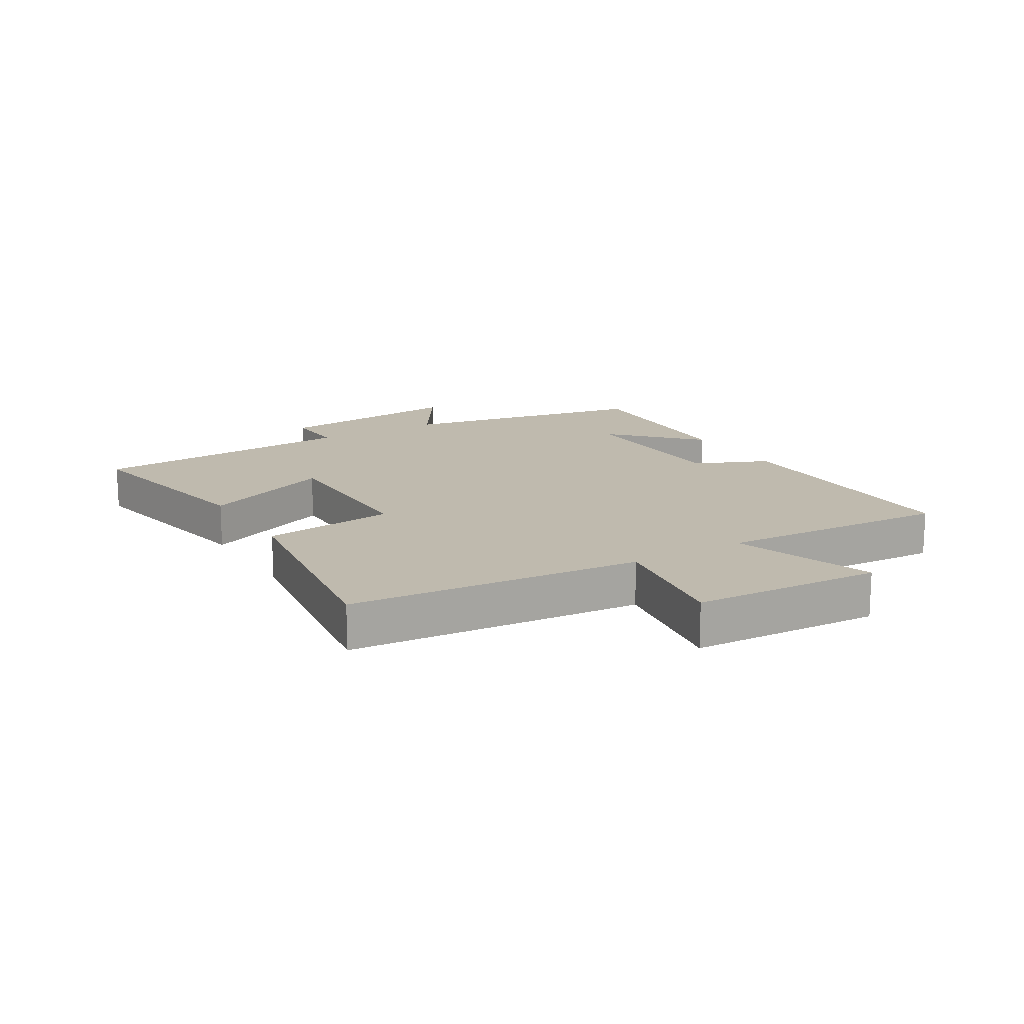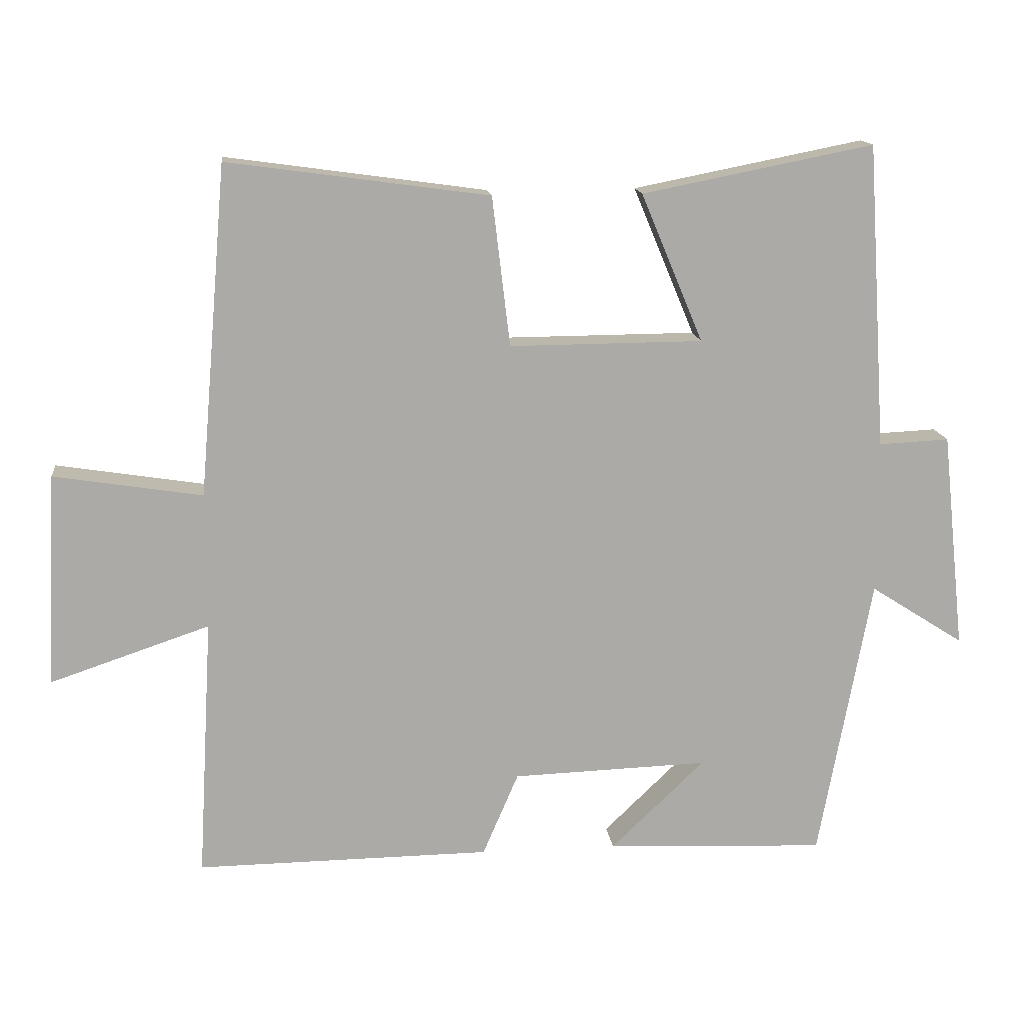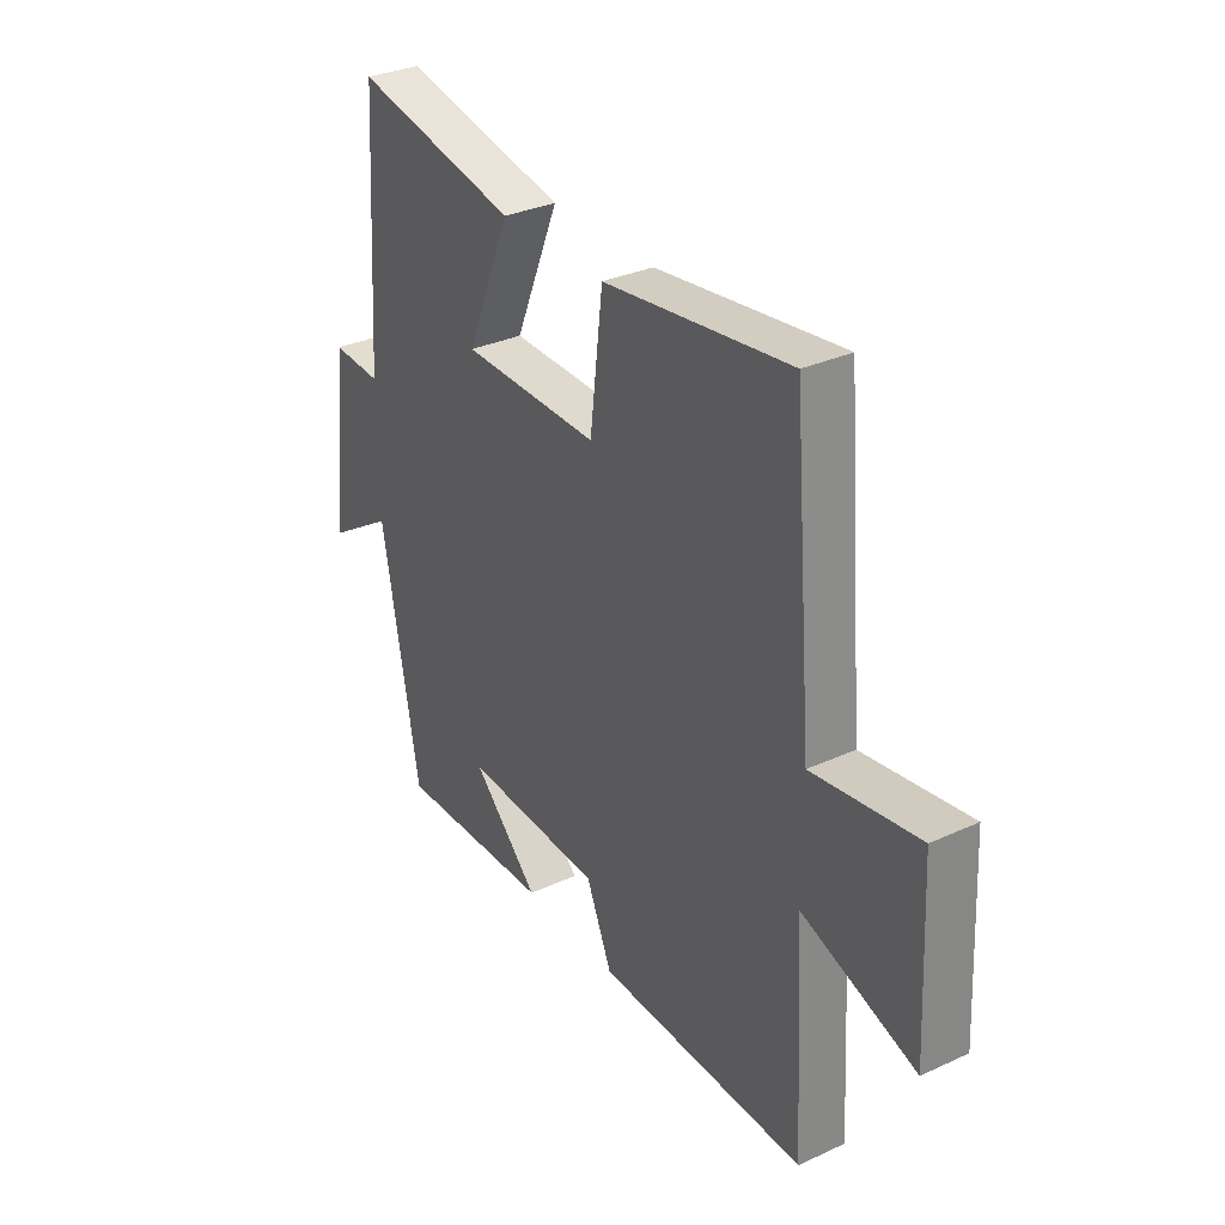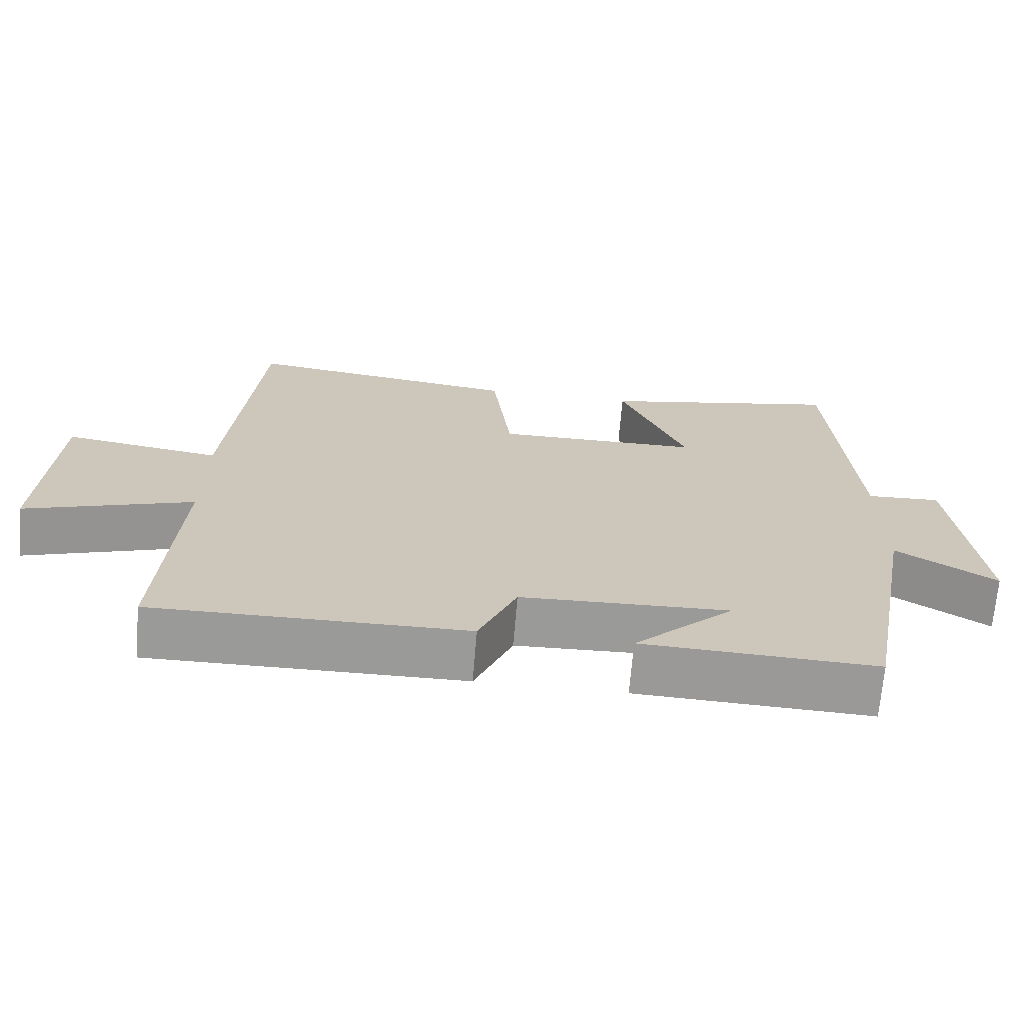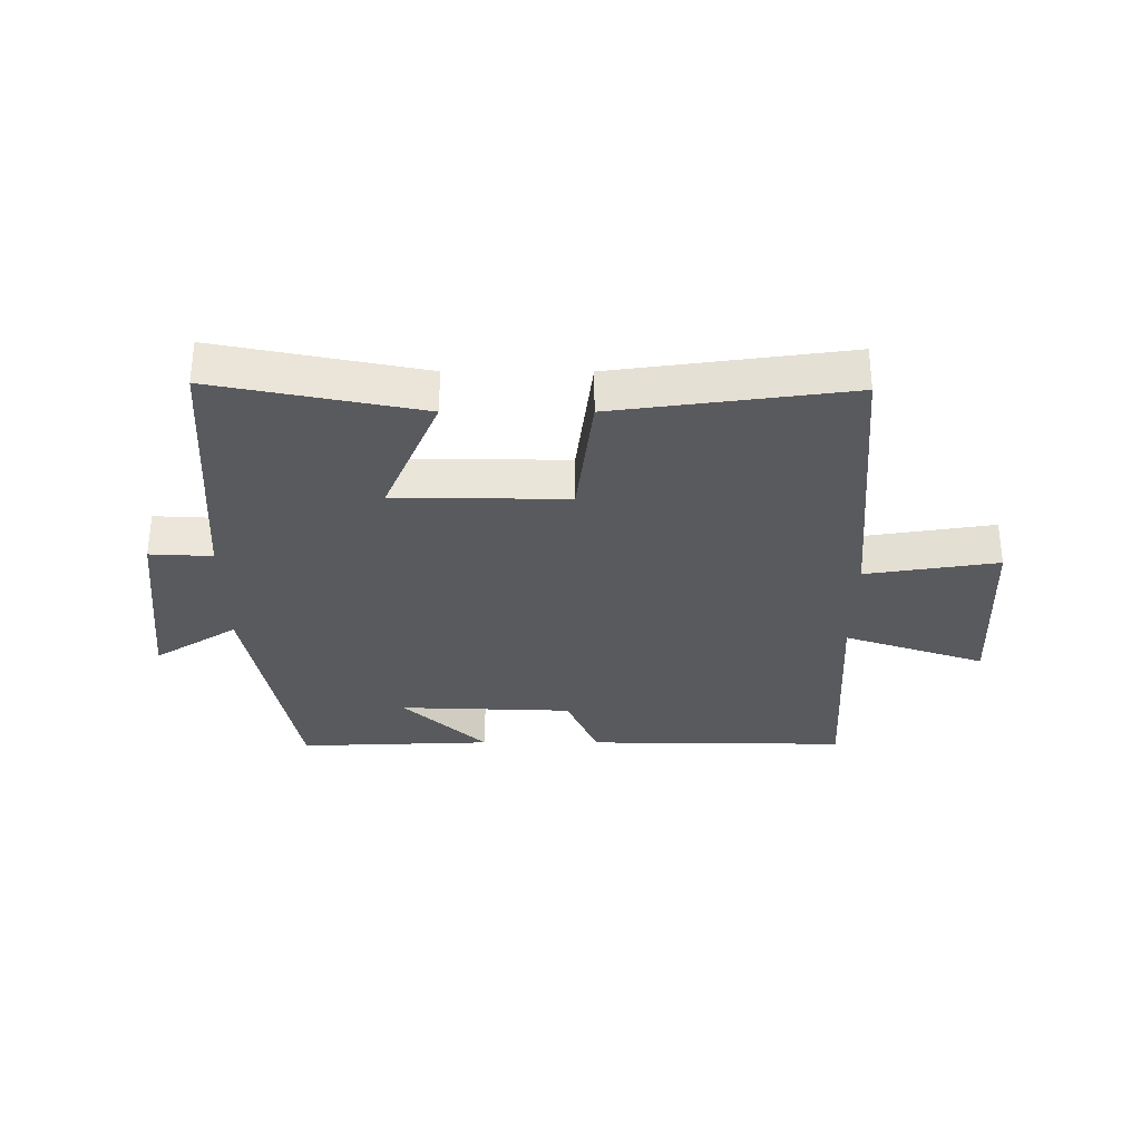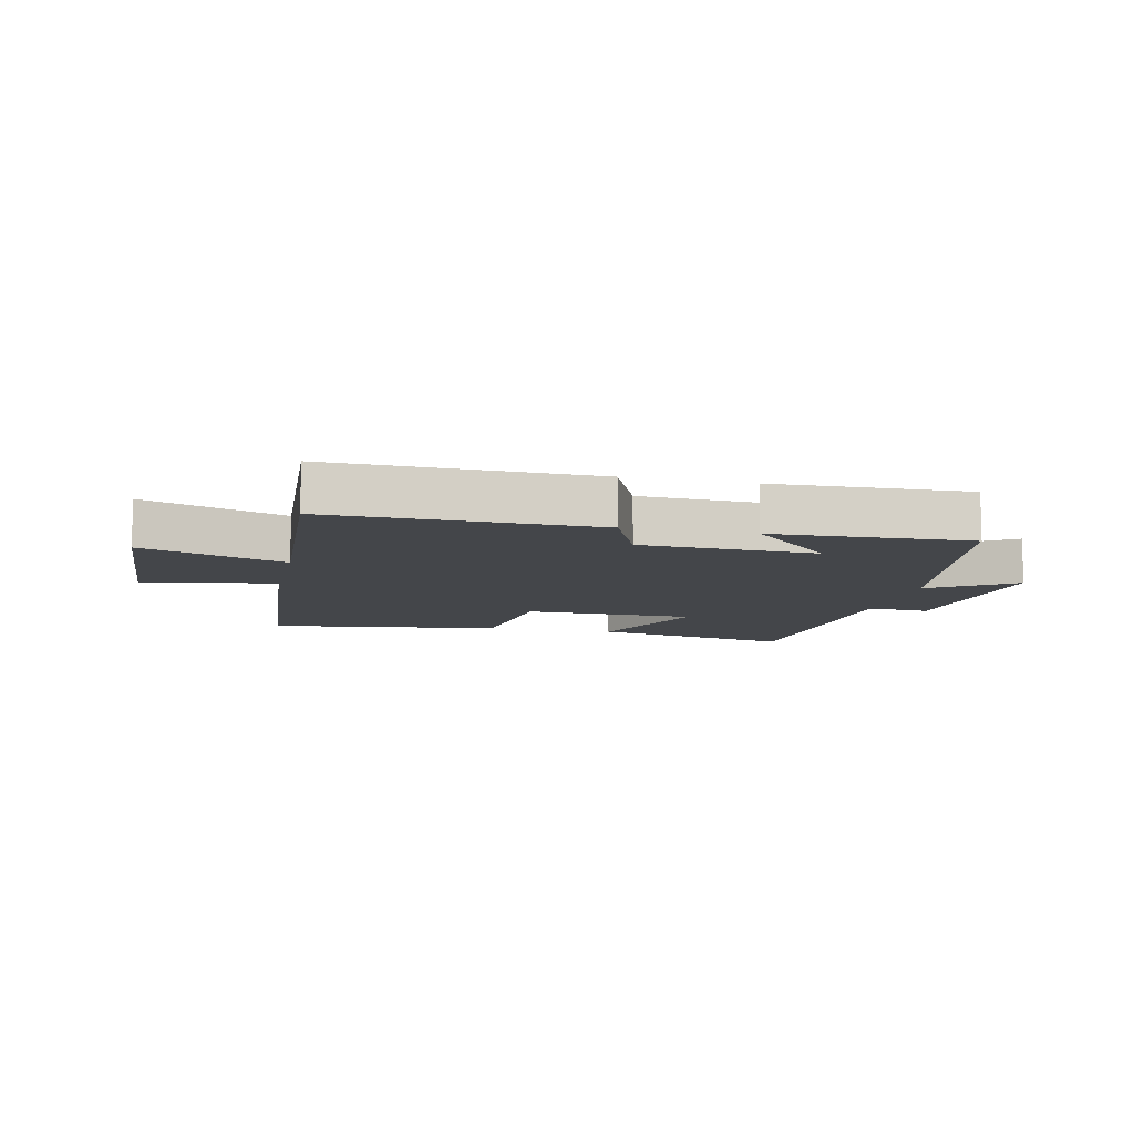
<metadata>
{"format":"obj","ext":"obj","renderer":"f3d","projection":"perspective","resolution":1024,"background":"white","views":[{"elev":15.6,"azim":59.1,"up":"+Y"},{"elev":14.5,"azim":173.7,"up":"+Z"},{"elev":32.2,"azim":57.4,"up":"+Z"},{"elev":-69.2,"azim":175.2,"up":"+Z"},{"elev":-31.8,"azim":-0.1,"up":"+Y"},{"elev":-9.6,"azim":167.4,"up":"+Y"}]}
</metadata>
<code>
v 0.522 0.07 -0.505
v 0.095 0.07 -0.5
v 0.043 0.07 -0.379
v -0.241 0.07 -0.369
v -0.105 0.07 -0.5
v -0.424 0.07 -0.513
v -0.5 0.07 -0.1
v -0.636 0.07 -0.187
v -0.602 0.07 0.129
v -0.5 0.07 0.124
v -0.471 0.07 0.566
v -0.136 0.07 0.5
v -0.226 0.07 0.285
v 0.054 0.07 0.283
v 0.08 0.07 0.5
v 0.459 0.07 0.552
v 0.5 0.07 0.073
v 0.715 0.07 0.107
v 0.731 0.07 -0.203
v 0.5 0.07 -0.125
v 0.522 0 -0.505
v 0.095 0 -0.5
v 0.043 0 -0.379
v -0.241 0 -0.369
v -0.105 0 -0.5
v -0.424 0 -0.513
v -0.5 0 -0.1
v -0.636 0 -0.187
v -0.602 0 0.129
v -0.5 0 0.124
v -0.471 0 0.566
v -0.136 0 0.5
v -0.226 0 0.285
v 0.054 0 0.283
v 0.08 0 0.5
v 0.459 0 0.552
v 0.5 0 0.073
v 0.715 0 0.107
v 0.731 0 -0.203
v 0.5 0 -0.125
f 17 18 19 20
f 15 16 17 20
f 14 15 20 1
f 13 14 1 2
f 10 11 12 13
f 7 8 9 10
f 4 5 6
f 4 6 7 10
f 13 2 3
f 3 4 10 13
f 40 39 38 37
f 40 37 36 35
f 21 40 35 34
f 22 21 34 33
f 33 32 31 30
f 30 29 28 27
f 26 25 24
f 30 27 26 24
f 23 22 33
f 33 30 24 23
f 1 21 22 2
f 2 22 23 3
f 3 23 24 4
f 4 24 25 5
f 5 25 26 6
f 6 26 27 7
f 7 27 28 8
f 8 28 29 9
f 9 29 30 10
f 10 30 31 11
f 11 31 32 12
f 12 32 33 13
f 13 33 34 14
f 14 34 35 15
f 15 35 36 16
f 16 36 37 17
f 17 37 38 18
f 18 38 39 19
f 19 39 40 20
f 20 40 21 1

</code>
